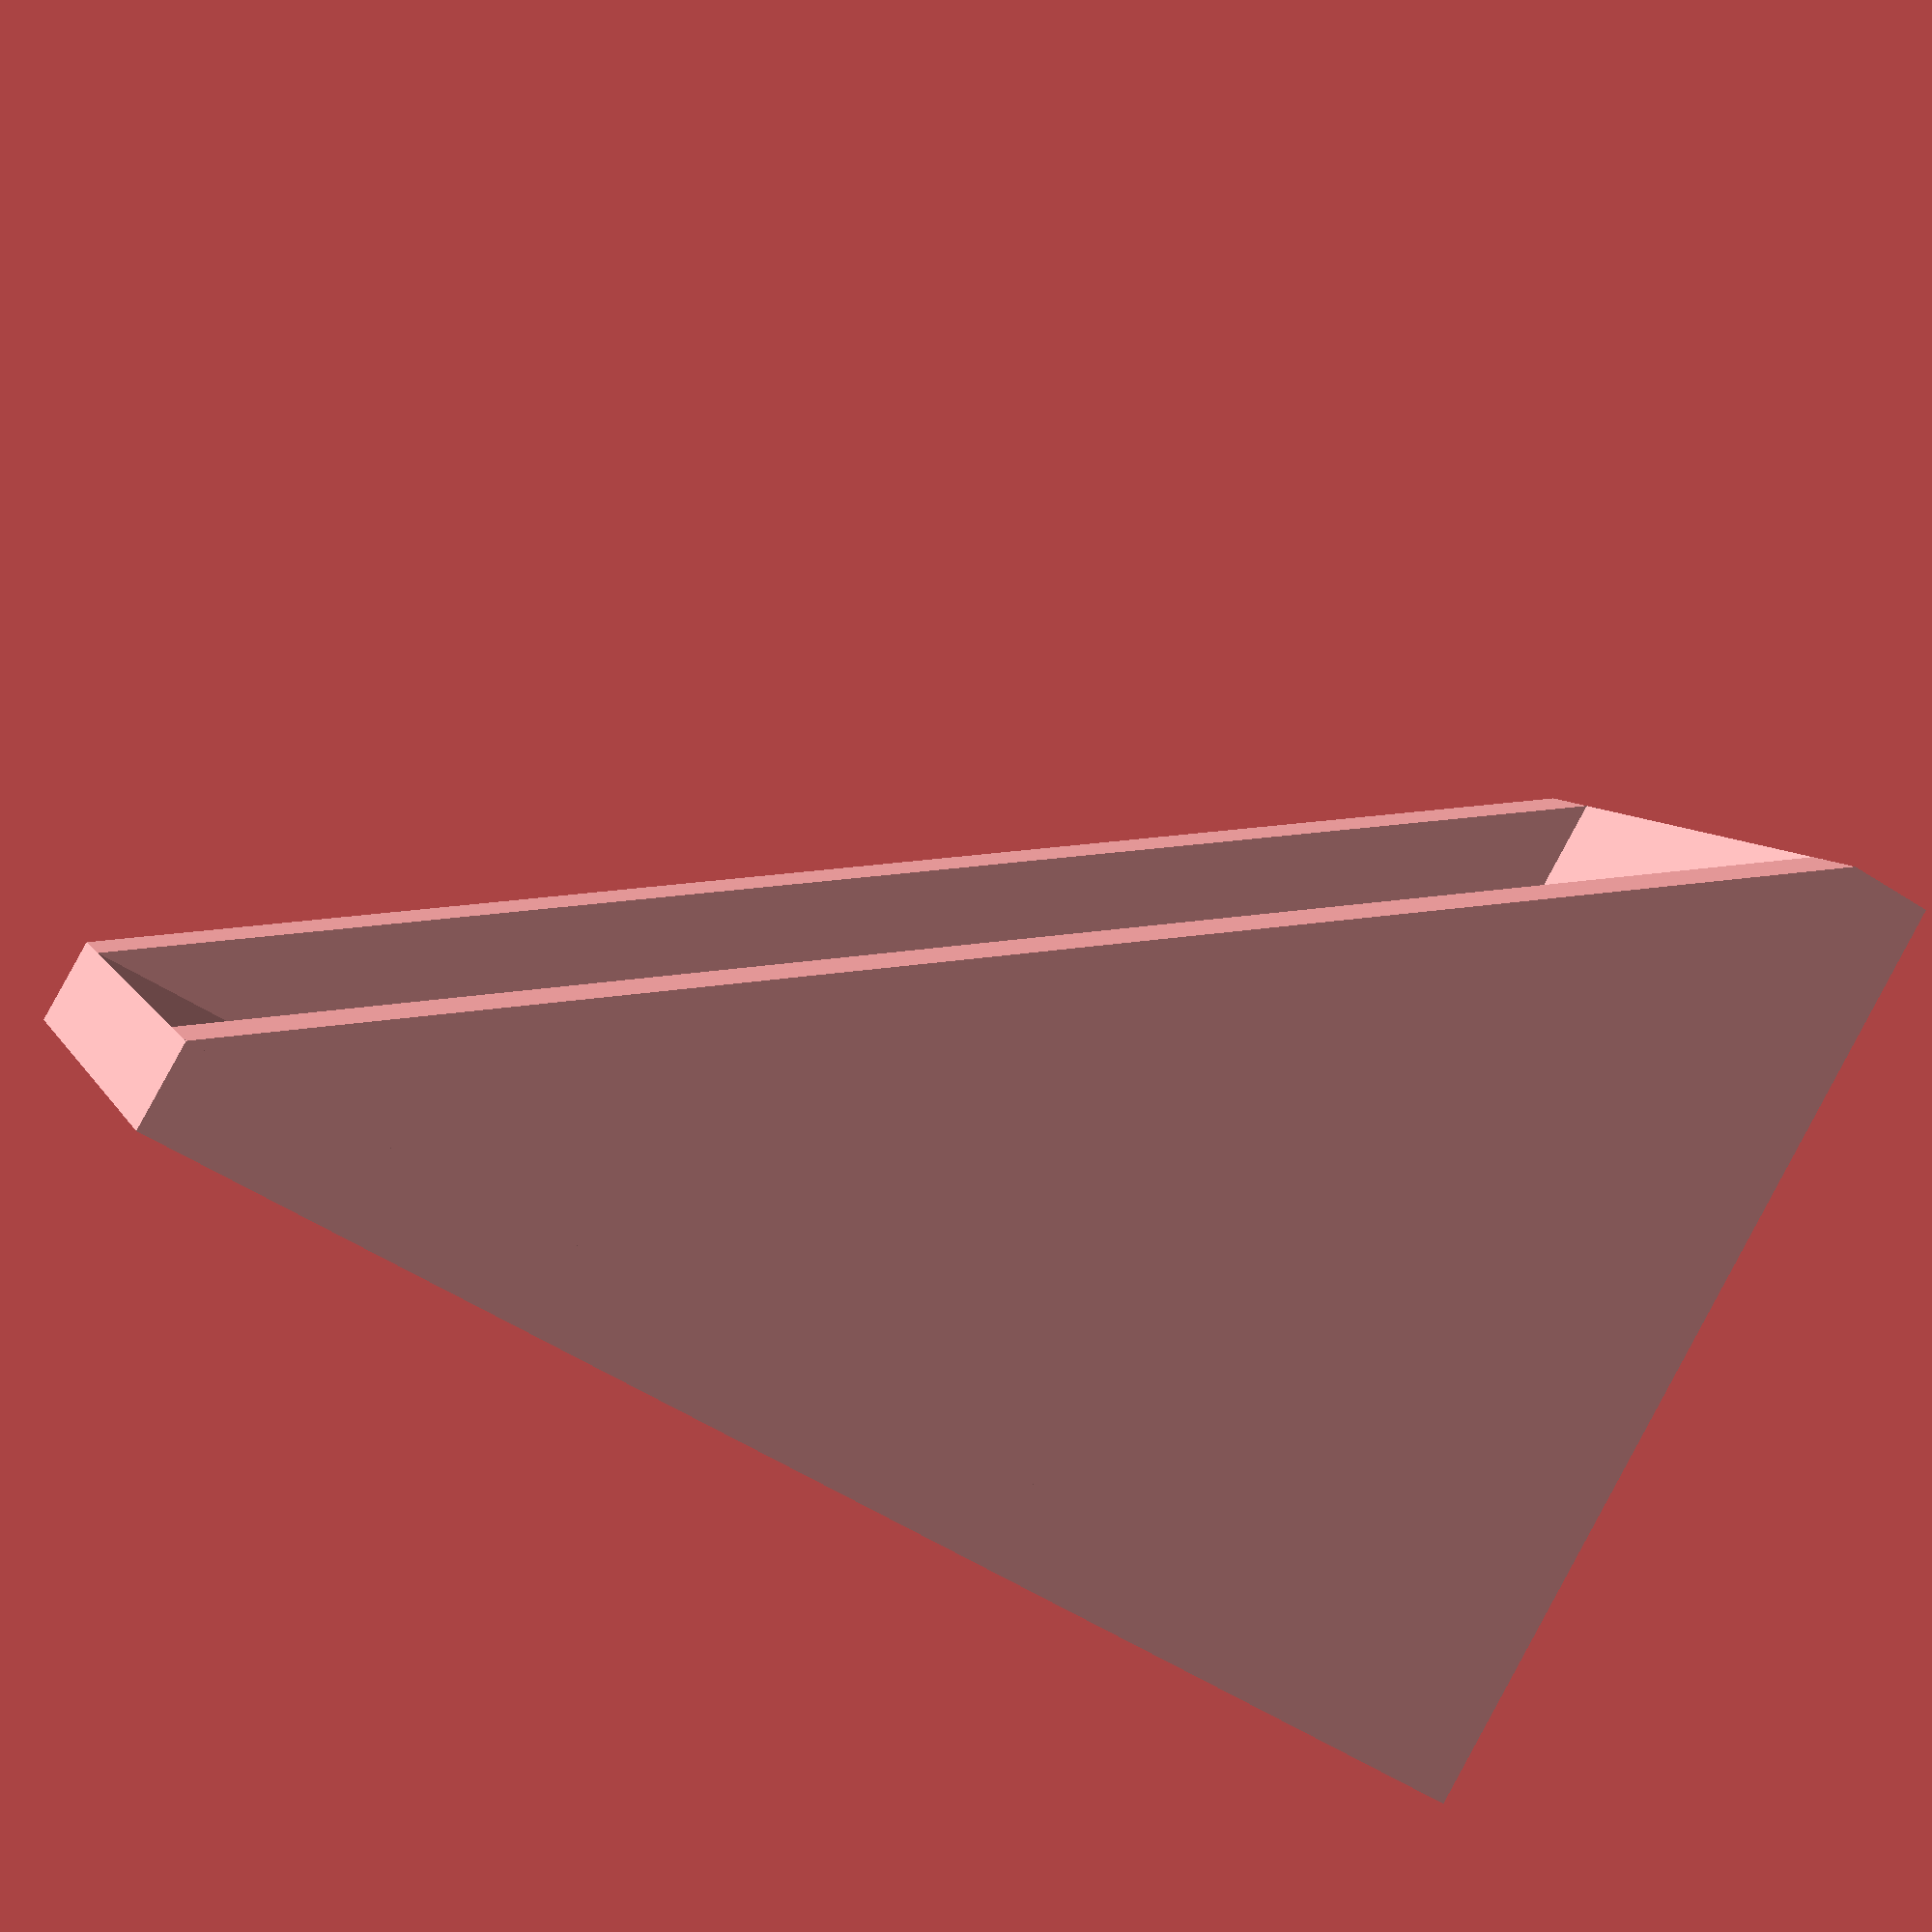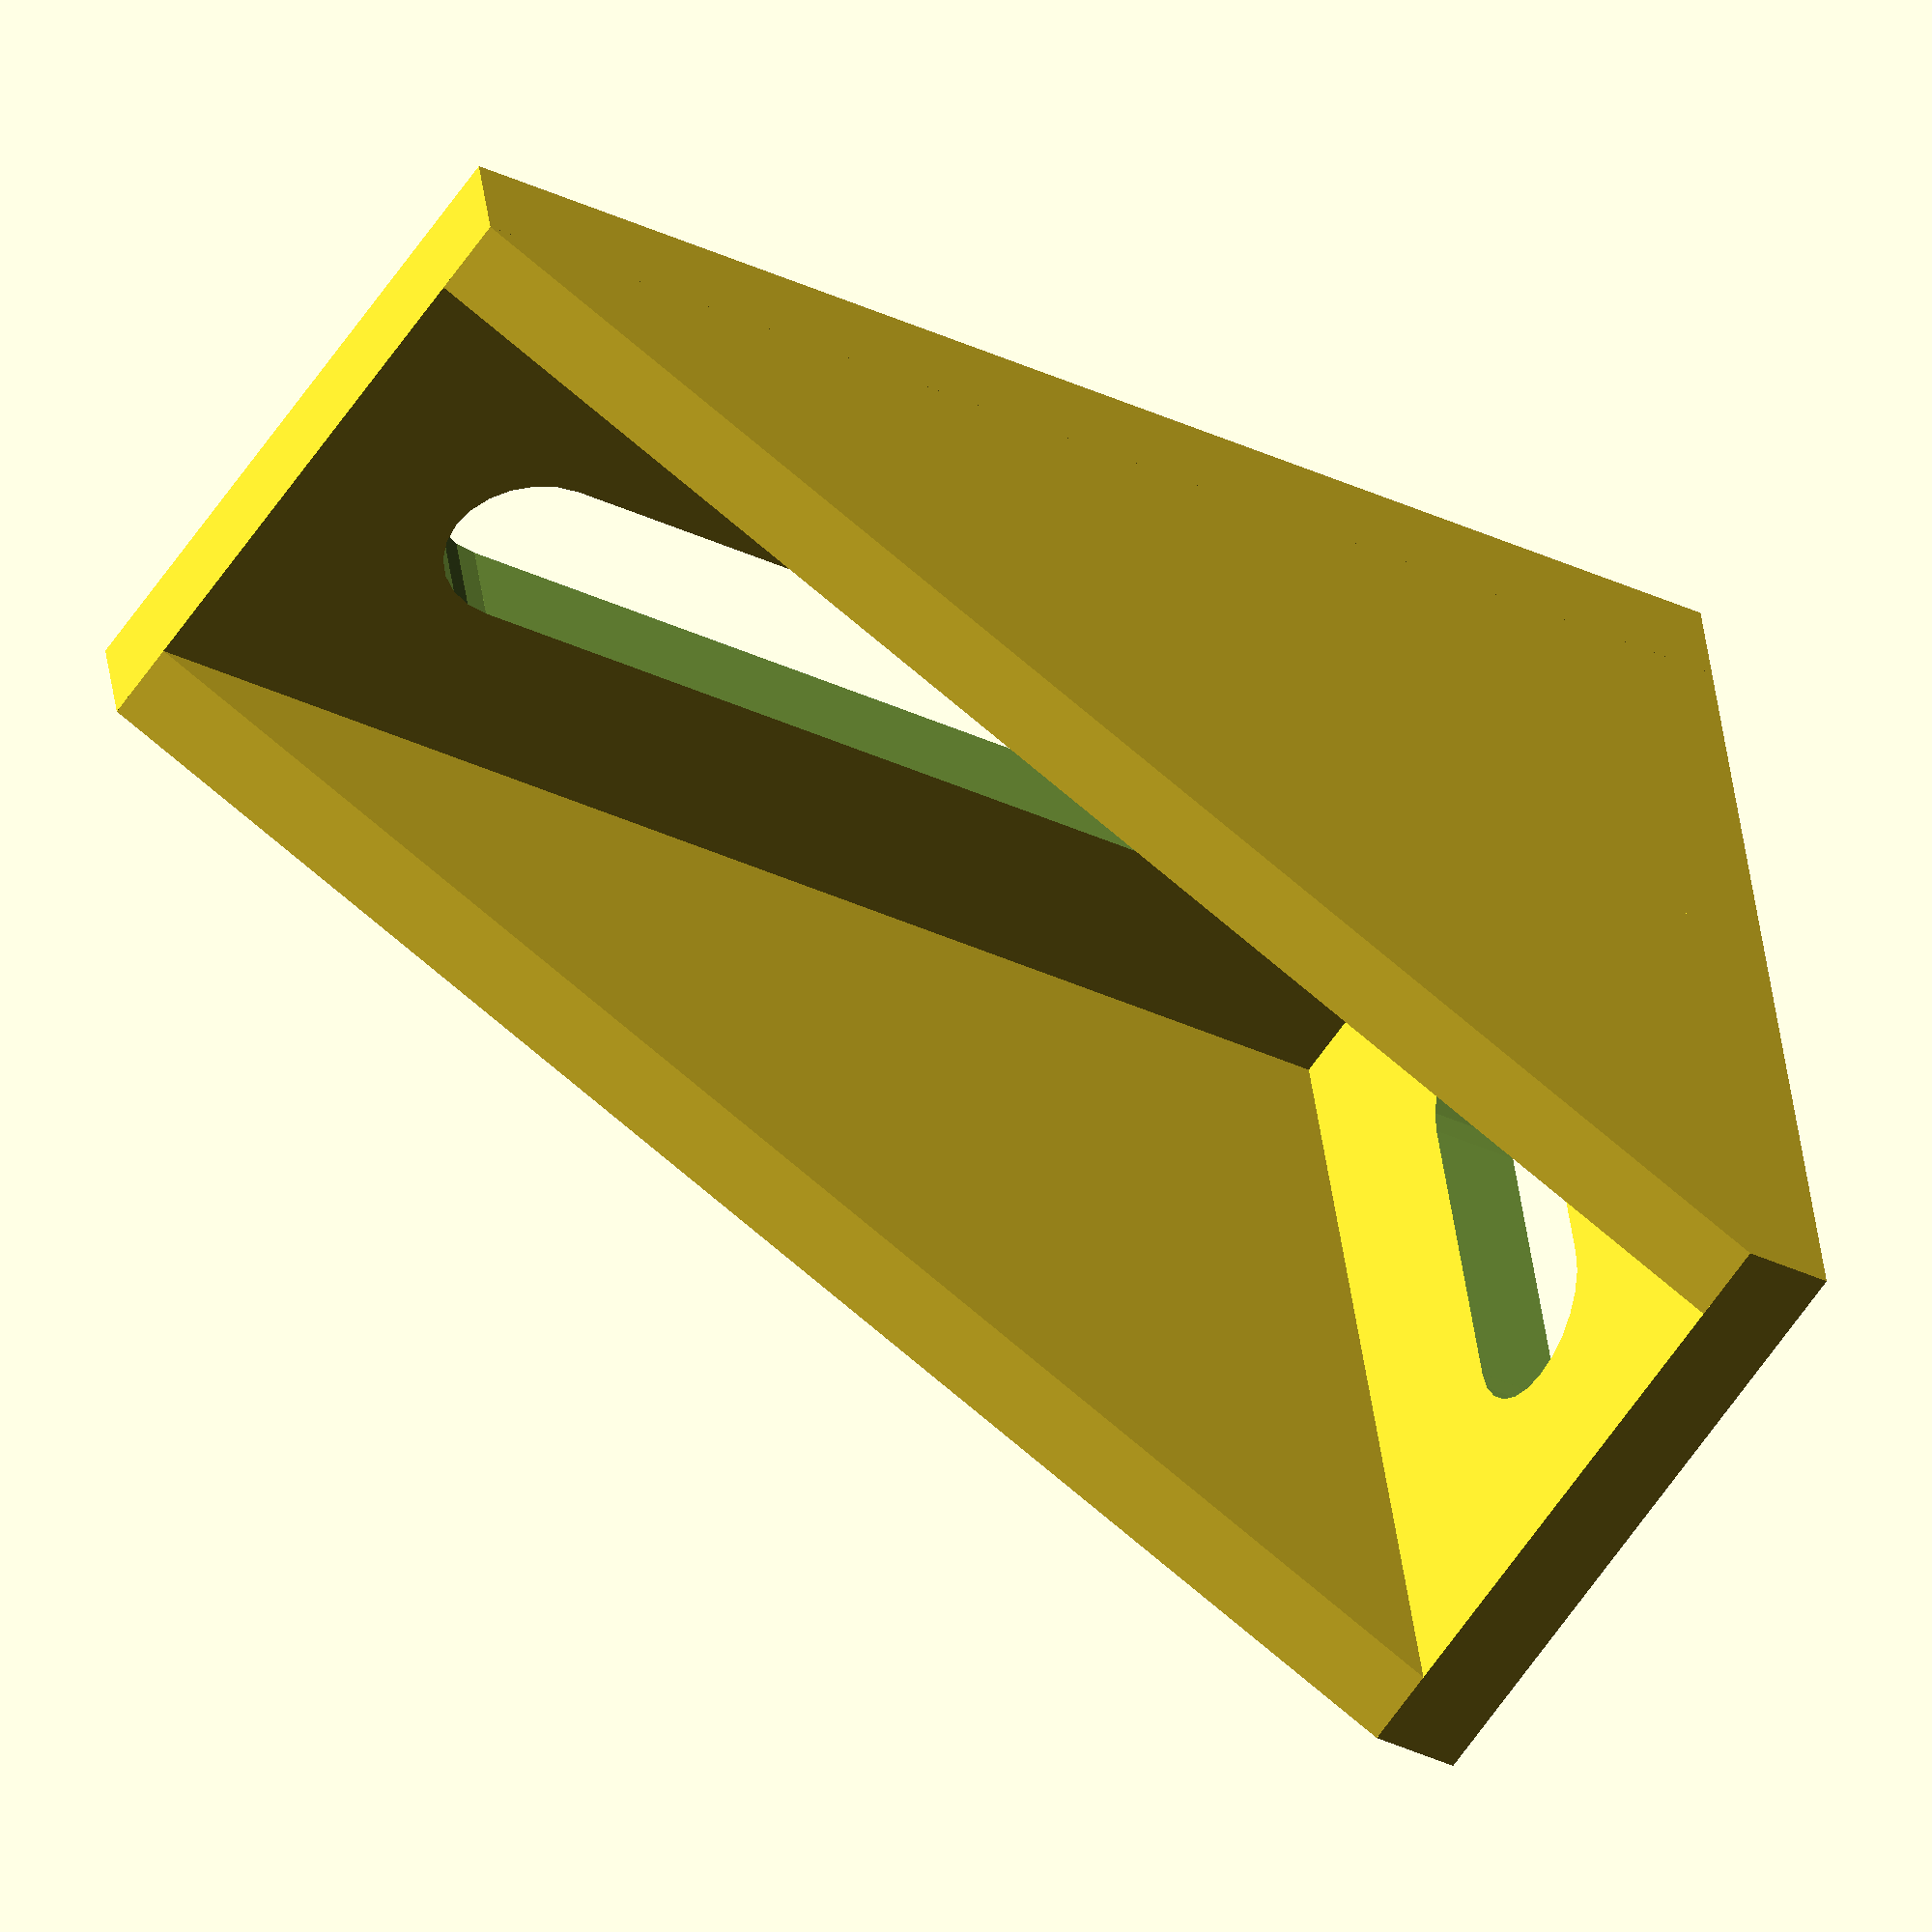
<openscad>
//=============================================================================
// l-bracket.scad
//
// generates an l-bracket from the given parameters
//=============================================================================
// CHANGELOG
//
// v1.1 - makes side lengths independant, set $fn
// v1.0 - original release
//=============================================================================
// Written in 2018 by Patrick Barrett
//
// To the extent possible under law, the author(s) have dedicated all copyright
// and related and neighboring rights to this work to the public domain
// worldwide. This work is distributed without any warranty.
//
// See <http://creativecommons.org/publicdomain/zero/1.0/> for full dedication.
//=============================================================================

wall_thickness = 2;
internal_width = 12;
slot_width = 4;
side_length_v = 30;
side_length_h = 20;

// customizable variables end here

head_annulus = (internal_width/2) - (slot_width/2);

abit = 0.0001 * 1; //use for making overlap to get single manifold stl

$fn = 24;

module stadium3d(a, r, z, center = false){
	offset_x = center ? -(r + (a / 2)) : 0;
	offset_y = center ? -(r) : 0;
	offset_z = center ? -(z / 2) : 0;

	translate([offset_x, offset_y, offset_z])
	union() {
		translate([r, 0, 0])
			cube([a, 2*r, z]);
		translate([r, r, 0])
			cylinder(h = z, r = r, center = false);
		translate([r + a, r, 0])
			cylinder(h = z, r = r);
	}
}

union() {
	// horizontal wall
	difference() {
		cube([side_length_h + wall_thickness,
		      internal_width + 2*wall_thickness,
		      wall_thickness]);
		translate([wall_thickness + head_annulus,
		           wall_thickness + head_annulus,
		           -1])
			stadium3d(side_length_h - (2*head_annulus) - slot_width,
 			          slot_width / 2,
 			          wall_thickness + 2);
	}

	// vertiacle wall
	translate([wall_thickness, 0, 0])
	rotate([0,-90,0])
	difference() {
		cube([side_length_v + wall_thickness,
		      internal_width + 2*wall_thickness,
		      wall_thickness]);
		translate([wall_thickness + head_annulus,
		           wall_thickness + head_annulus,
		           -1])
			stadium3d(side_length_v - (2*head_annulus) - slot_width,
 			          slot_width / 2,
 			          wall_thickness + 2);
	}

	// bracer 1
	translate([wall_thickness - abit,
	           wall_thickness,
	           wall_thickness - abit])
	rotate([90,0,0])
	linear_extrude(height = wall_thickness) {
		polygon([[0,0],
		        [side_length_h,0],
		        [0,side_length_v]]);
	}

	// bracer 2
	translate([wall_thickness - abit,
	           2*wall_thickness + internal_width,
	           wall_thickness - abit])
	rotate([90,0,0])
	linear_extrude(height = wall_thickness) {
		polygon([[0,0],
		        [side_length_h,0],
		        [0,side_length_v]]);
	}
}

</openscad>
<views>
elev=55.7 azim=328.6 roll=55.8 proj=p view=wireframe
elev=215.5 azim=256.2 roll=122.2 proj=o view=solid
</views>
